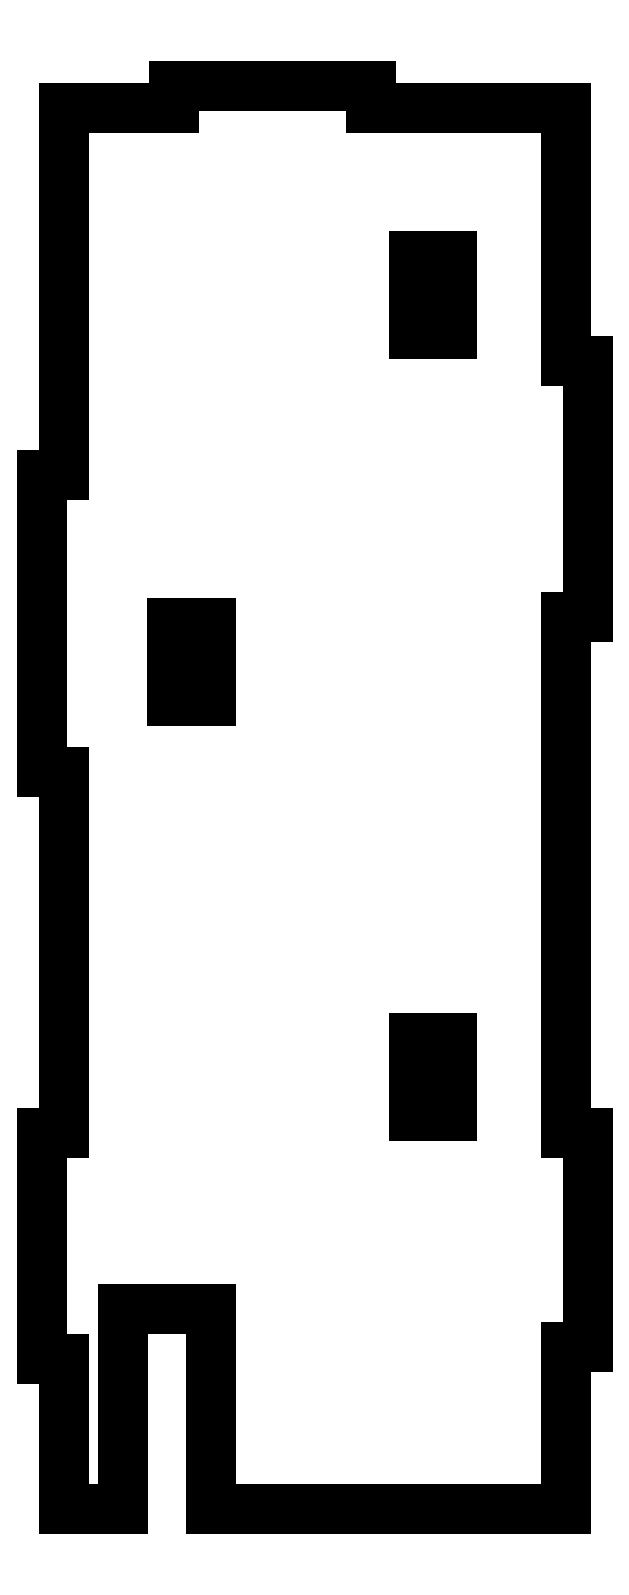
<metadata>
{"format":"dxf","ext":"dxf","renderer":"ezdxf+matplotlib","layout":"modelspace","background":"white","min_lineweight":24,"dpi":150}
</metadata>
<code>
0
SECTION
2
ENTITIES
0
LINE
8
0
10
6.235
20
-10.94
30
0
11
6.235
21
-14.5
31
0
0
LINE
8
0
10
6.235
20
-14.5
30
0
11
4.491
21
-14.5
31
0
0
LINE
8
0
10
4.491
20
-14.5
30
0
11
4.491
21
-10.94
31
0
0
LINE
8
0
10
4.491
20
-10.94
30
0
11
6.235
21
-10.94
31
0
0
LINE
8
0
10
6.235
20
24.62
30
0
11
6.235
21
21.06
31
0
0
LINE
8
0
10
6.235
20
21.06
30
0
11
4.491
21
21.06
31
0
0
LINE
8
0
10
4.491
20
21.06
30
0
11
4.491
21
24.62
31
0
0
LINE
8
0
10
4.491
20
24.62
30
0
11
6.235
21
24.62
31
0
0
LINE
8
0
10
-4.743
20
7.918
30
0
11
-4.743
21
4.357
31
0
0
LINE
8
0
10
-4.743
20
4.357
30
0
11
-6.486
21
4.357
31
0
0
LINE
8
0
10
-6.486
20
4.357
30
0
11
-6.486
21
7.918
31
0
0
LINE
8
0
10
-6.486
20
7.918
30
0
11
-4.743
21
7.918
31
0
0
LINE
8
0
10
-12.4
20
-25.54
30
0
11
-11.4
21
-25.54
31
0
0
LINE
8
0
10
-11.4
20
-25.54
30
0
11
-11.4
21
-32.36
31
0
0
LINE
8
0
10
-11.4
20
-32.36
30
0
11
-8.739
21
-32.36
31
0
0
LINE
8
0
10
-8.739
20
-32.36
30
0
11
-8.739
21
-23.26
31
0
0
LINE
8
0
10
-8.739
20
-23.26
30
0
11
-4.723
21
-23.26
31
0
0
LINE
8
0
10
-4.723
20
-23.26
30
0
11
-4.723
21
-32.36
31
0
0
LINE
8
0
10
-4.723
20
-32.36
30
0
11
11.4
21
-32.36
31
0
0
LINE
8
0
10
11.4
20
-32.36
30
0
11
11.4
21
-25.02
31
0
0
LINE
8
0
10
11.4
20
-25.02
30
0
11
12.4
21
-25.02
31
0
0
LINE
8
0
10
12.4
20
-25.02
30
0
11
12.4
21
-15.25
31
0
0
LINE
8
0
10
12.4
20
-15.25
30
0
11
11.4
21
-15.25
31
0
0
LINE
8
0
10
11.4
20
-15.25
30
0
11
11.4
21
8.184
31
0
0
LINE
8
0
10
11.4
20
8.184
30
0
11
12.4
21
8.184
31
0
0
LINE
8
0
10
12.4
20
8.184
30
0
11
12.4
21
19.86
31
0
0
LINE
8
0
10
12.4
20
19.86
30
0
11
11.4
21
19.86
31
0
0
LINE
8
0
10
11.4
20
19.86
30
0
11
11.4
21
31.36
31
0
0
LINE
8
0
10
11.4
20
31.36
30
0
11
2.562
21
31.36
31
0
0
LINE
8
0
10
2.562
20
31.36
30
0
11
2.562
21
32.36
31
0
0
LINE
8
0
10
2.562
20
32.36
30
0
11
-6.399
21
32.36
31
0
0
LINE
8
0
10
-6.399
20
32.36
30
0
11
-6.399
21
31.36
31
0
0
LINE
8
0
10
-6.399
20
31.36
30
0
11
-11.4
21
31.36
31
0
0
LINE
8
0
10
-11.4
20
31.36
30
0
11
-11.4
21
14.64
31
0
0
LINE
8
0
10
-11.4
20
14.64
30
0
11
-12.4
21
14.64
31
0
0
LINE
8
0
10
-12.4
20
14.64
30
0
11
-12.4
21
1.133
31
0
0
LINE
8
0
10
-12.4
20
1.133
30
0
11
-11.4
21
1.133
31
0
0
LINE
8
0
10
-11.4
20
1.133
30
0
11
-11.4
21
-15.25
31
0
0
LINE
8
0
10
-11.4
20
-15.25
30
0
11
-12.4
21
-15.25
31
0
0
LINE
8
0
10
-12.4
20
-15.25
30
0
11
-12.4
21
-25.54
31
0
0
ENDSEC
0
EOF

</code>
